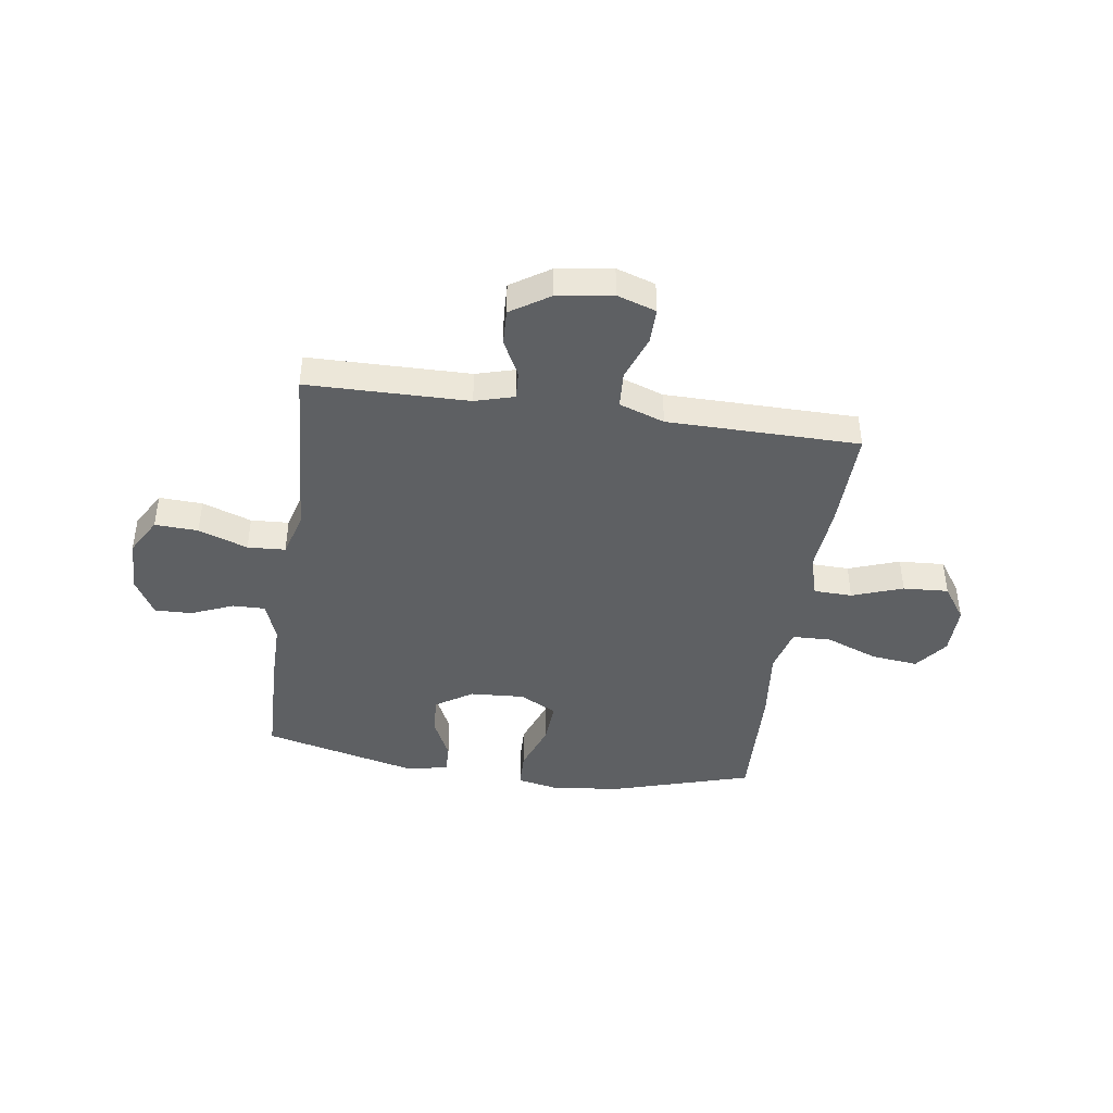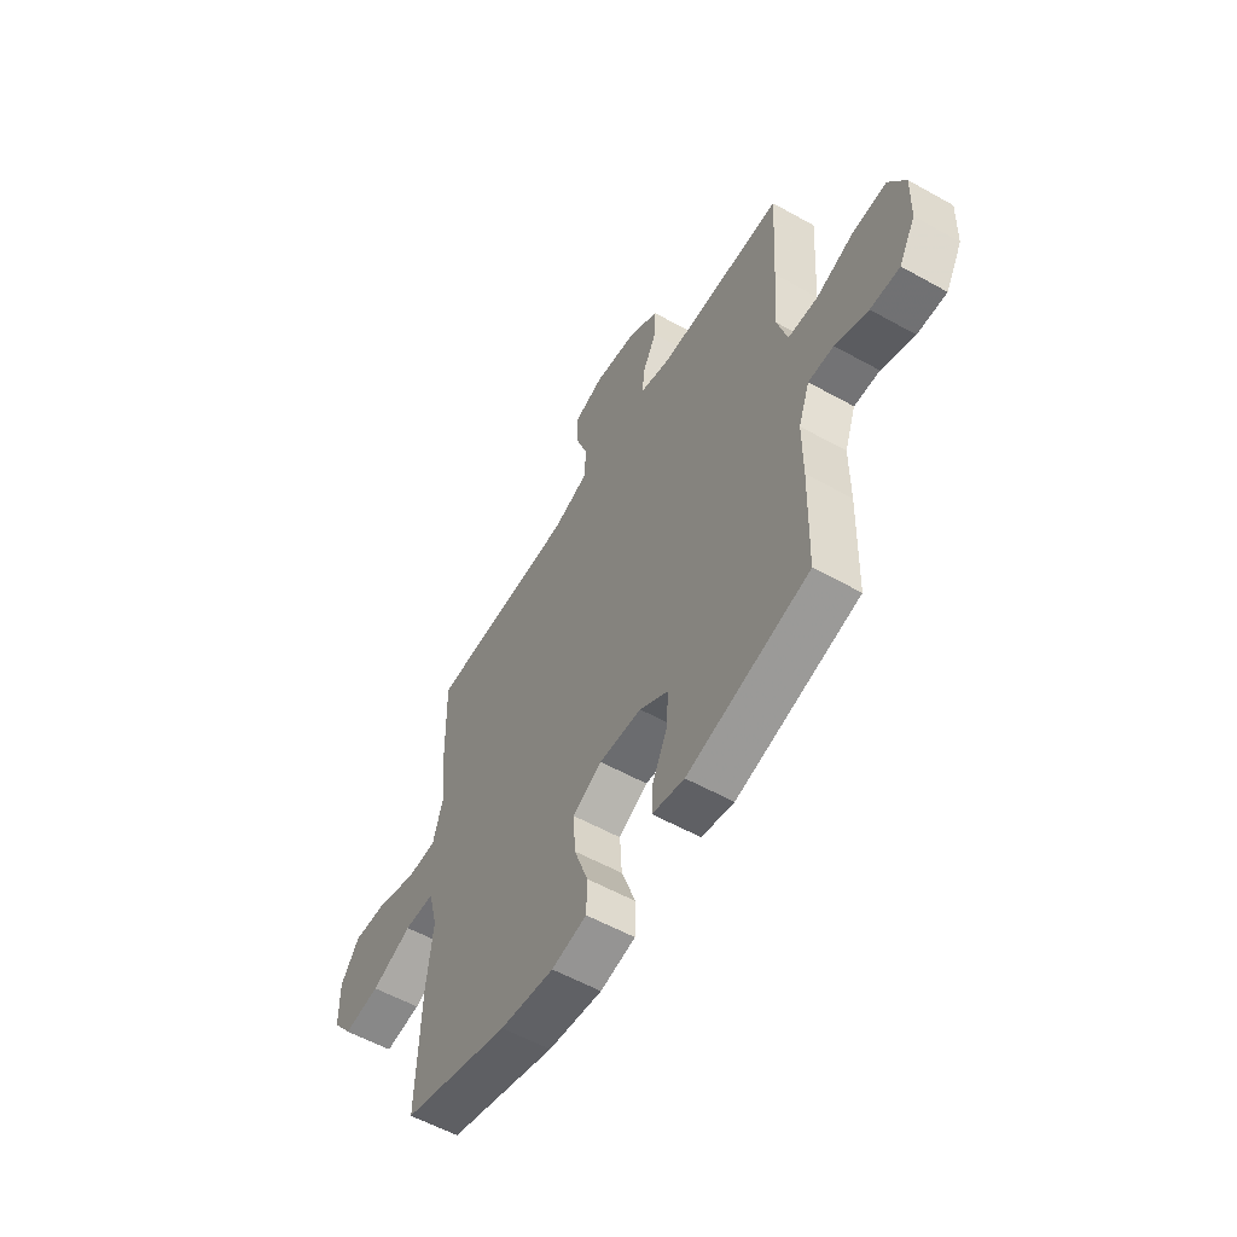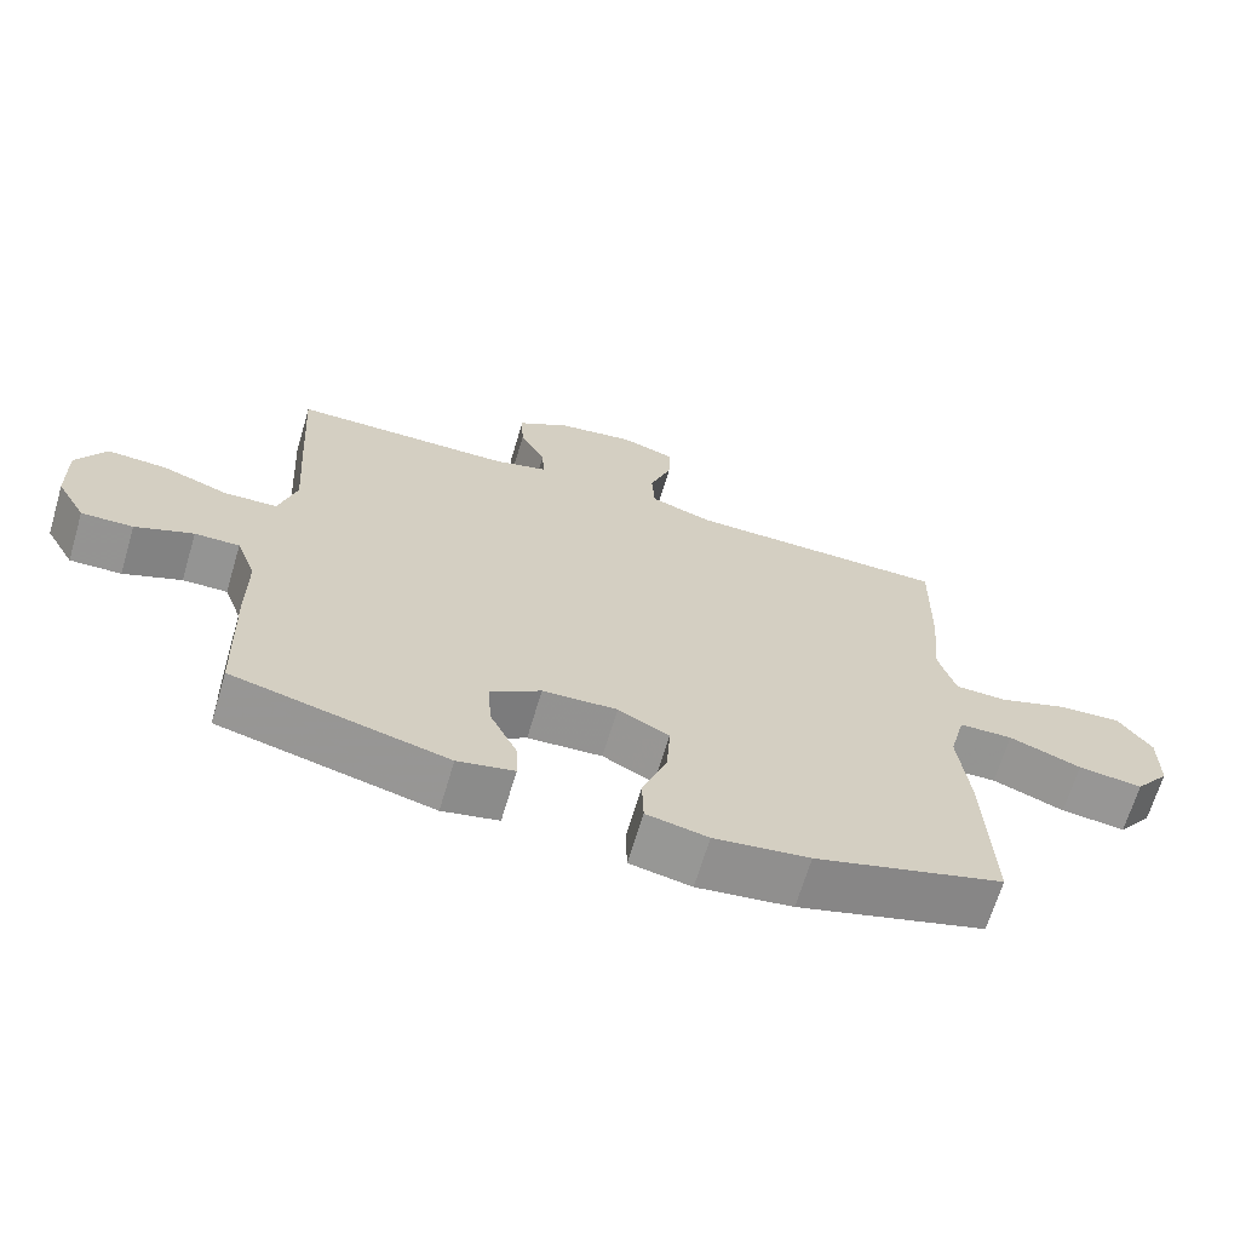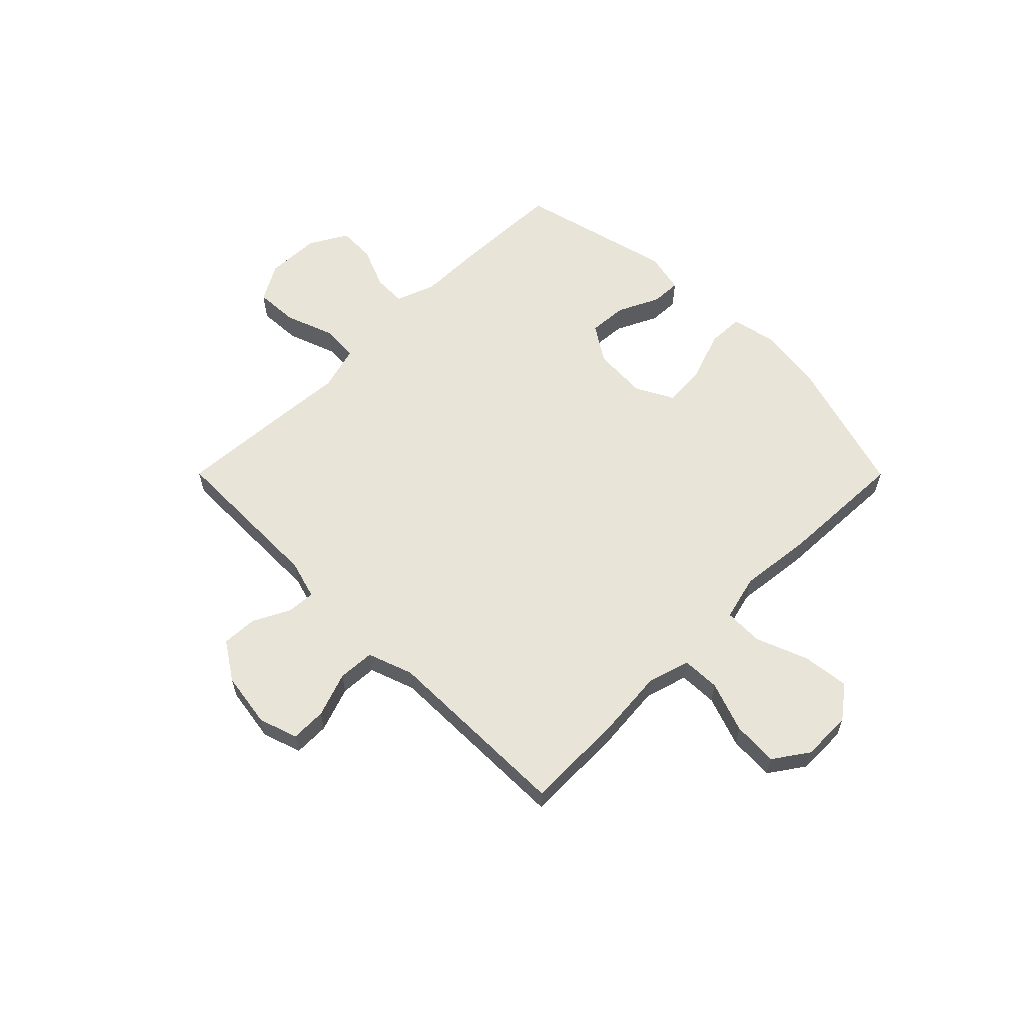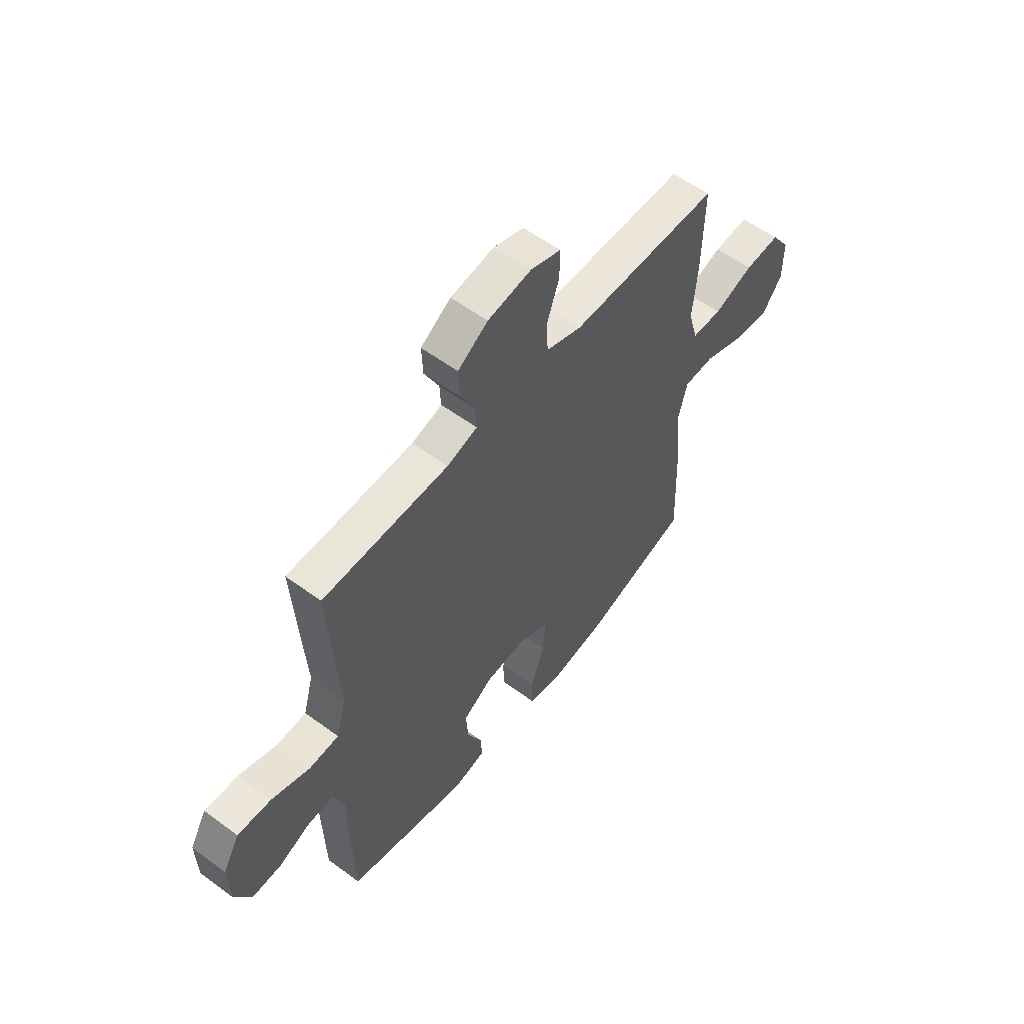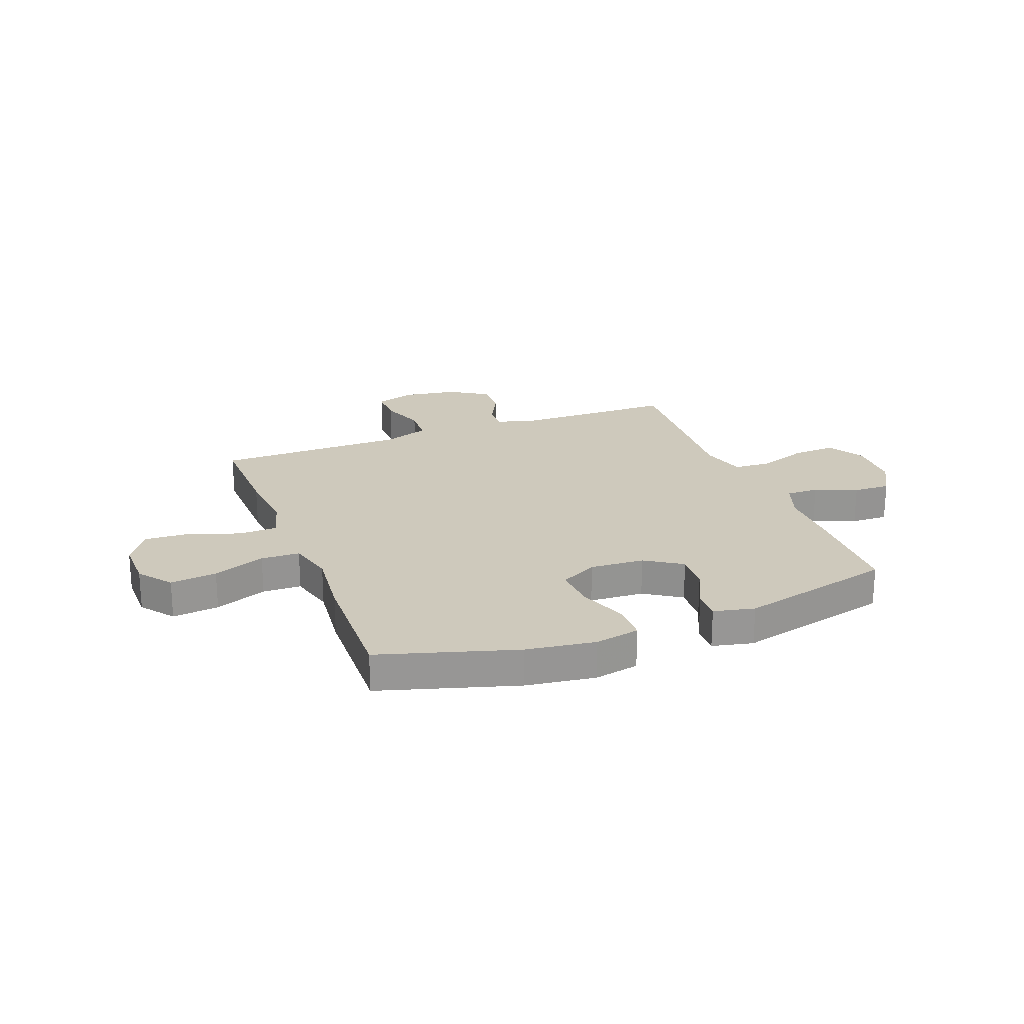
<metadata>
{"format":"obj","ext":"obj","renderer":"f3d","projection":"perspective","resolution":1024,"background":"white","views":[{"elev":-42.6,"azim":-8.3,"up":"+Y"},{"elev":-56.8,"azim":-120.2,"up":"+Z"},{"elev":-67.2,"azim":-16.6,"up":"+Z"},{"elev":60.0,"azim":45.1,"up":"+Y"},{"elev":56.8,"azim":-52.4,"up":"+Z"},{"elev":22.5,"azim":159.0,"up":"+Y"}]}
</metadata>
<code>
v -0.5 0.07 0.5
v -0.198 0.07 0.504
v -0.125 0.07 0.525
v -0.128 0.07 0.578
v -0.163 0.07 0.647
v -0.166 0.07 0.714
v -0.094 0.07 0.761
v 0.01 0.07 0.777
v 0.083 0.07 0.753
v 0.082 0.07 0.686
v 0.052 0.07 0.602
v 0.056 0.07 0.533
v 0.141 0.07 0.503
v 0.27 0.07 0.502
v 0.5 0.07 0.5
v 0.496 0.07 0.308
v 0.485 0.07 0.183
v 0.508 0.07 0.103
v 0.58 0.07 0.101
v 0.675 0.07 0.135
v 0.76 0.07 0.14
v 0.805 0.07 0.075
v 0.804 0.07 -0.019
v 0.757 0.07 -0.081
v 0.669 0.07 -0.071
v 0.571 0.07 -0.033
v 0.498 0.07 -0.035
v 0.476 0.07 -0.121
v 0.491 0.07 -0.256
v 0.5 0.07 -0.5
v 0.243 0.07 -0.577
v 0.113 0.07 -0.595
v 0.029 0.07 -0.578
v 0.027 0.07 -0.509
v 0.061 0.07 -0.415
v 0.066 0.07 -0.334
v -0.004 0.07 -0.297
v -0.106 0.07 -0.303
v -0.175 0.07 -0.348
v -0.17 0.07 -0.421
v -0.133 0.07 -0.499
v -0.131 0.07 -0.555
v -0.208 0.07 -0.572
v -0.5 0.07 -0.5
v -0.506 0.07 -0.292
v -0.506 0.07 -0.174
v -0.533 0.07 -0.1
v -0.594 0.07 -0.101
v -0.673 0.07 -0.134
v -0.743 0.07 -0.136
v -0.783 0.07 -0.065
v -0.786 0.07 0.037
v -0.746 0.07 0.107
v -0.665 0.07 0.103
v -0.573 0.07 0.07
v -0.502 0.07 0.074
v -0.478 0.07 0.159
v -0.487 0.07 0.29
v -0.5 0 0.5
v -0.198 0 0.504
v -0.125 0 0.525
v -0.128 0 0.578
v -0.163 0 0.647
v -0.166 0 0.714
v -0.094 0 0.761
v 0.01 0 0.777
v 0.083 0 0.753
v 0.082 0 0.686
v 0.052 0 0.602
v 0.056 0 0.533
v 0.141 0 0.503
v 0.27 0 0.502
v 0.5 0 0.5
v 0.496 0 0.308
v 0.485 0 0.183
v 0.508 0 0.103
v 0.58 0 0.101
v 0.675 0 0.135
v 0.76 0 0.14
v 0.805 0 0.075
v 0.804 0 -0.019
v 0.757 0 -0.081
v 0.669 0 -0.071
v 0.571 0 -0.033
v 0.498 0 -0.035
v 0.476 0 -0.121
v 0.491 0 -0.256
v 0.5 0 -0.5
v 0.243 0 -0.577
v 0.113 0 -0.595
v 0.029 0 -0.578
v 0.027 0 -0.509
v 0.061 0 -0.415
v 0.066 0 -0.334
v -0.004 0 -0.297
v -0.106 0 -0.303
v -0.175 0 -0.348
v -0.17 0 -0.421
v -0.133 0 -0.499
v -0.131 0 -0.555
v -0.208 0 -0.572
v -0.5 0 -0.5
v -0.506 0 -0.292
v -0.506 0 -0.174
v -0.533 0 -0.1
v -0.594 0 -0.101
v -0.673 0 -0.134
v -0.743 0 -0.136
v -0.783 0 -0.065
v -0.786 0 0.037
v -0.746 0 0.107
v -0.665 0 0.103
v -0.573 0 0.07
v -0.502 0 0.074
v -0.478 0 0.159
v -0.487 0 0.29
f 57 58 1 2
f 56 57 2 3
f 53 54 55
f 52 53 55
f 51 52 55
f 50 51 55
f 49 50 55
f 48 49 55
f 47 48 55 56
f 46 47 56 3
f 44 45 46
f 43 44 46
f 42 43 46
f 41 42 46
f 40 41 46
f 39 40 46
f 38 39 46 3
f 33 34 35
f 32 33 35
f 31 32 35
f 30 31 35
f 29 30 35
f 28 29 35
f 27 28 35 36
f 24 25 26
f 23 24 26
f 22 23 26
f 21 22 26
f 20 21 26
f 19 20 26
f 18 19 26 27
f 27 36 37
f 18 27 37
f 17 18 37
f 17 37 38
f 16 17 38
f 15 16 38
f 14 15 38
f 13 14 38
f 9 10 11
f 8 9 11
f 7 8 11
f 6 7 11
f 5 6 11
f 4 5 11
f 3 4 11 12
f 3 12 13 38
f 60 59 116 115
f 61 60 115 114
f 113 112 111
f 113 111 110
f 113 110 109
f 113 109 108
f 113 108 107
f 113 107 106
f 114 113 106 105
f 61 114 105 104
f 104 103 102
f 104 102 101
f 104 101 100
f 104 100 99
f 104 99 98
f 104 98 97
f 61 104 97 96
f 93 92 91
f 93 91 90
f 93 90 89
f 93 89 88
f 93 88 87
f 93 87 86
f 94 93 86 85
f 84 83 82
f 84 82 81
f 84 81 80
f 84 80 79
f 84 79 78
f 84 78 77
f 85 84 77 76
f 95 94 85
f 95 85 76
f 95 76 75
f 96 95 75
f 96 75 74
f 96 74 73
f 96 73 72
f 96 72 71
f 69 68 67
f 69 67 66
f 69 66 65
f 69 65 64
f 69 64 63
f 69 63 62
f 70 69 62 61
f 96 71 70 61
f 1 59 60 2
f 2 60 61 3
f 3 61 62 4
f 4 62 63 5
f 5 63 64 6
f 6 64 65 7
f 7 65 66 8
f 8 66 67 9
f 9 67 68 10
f 10 68 69 11
f 11 69 70 12
f 12 70 71 13
f 13 71 72 14
f 14 72 73 15
f 15 73 74 16
f 16 74 75 17
f 17 75 76 18
f 18 76 77 19
f 19 77 78 20
f 20 78 79 21
f 21 79 80 22
f 22 80 81 23
f 23 81 82 24
f 24 82 83 25
f 25 83 84 26
f 26 84 85 27
f 27 85 86 28
f 28 86 87 29
f 29 87 88 30
f 30 88 89 31
f 31 89 90 32
f 32 90 91 33
f 33 91 92 34
f 34 92 93 35
f 35 93 94 36
f 36 94 95 37
f 37 95 96 38
f 38 96 97 39
f 39 97 98 40
f 40 98 99 41
f 41 99 100 42
f 42 100 101 43
f 43 101 102 44
f 44 102 103 45
f 45 103 104 46
f 46 104 105 47
f 47 105 106 48
f 48 106 107 49
f 49 107 108 50
f 50 108 109 51
f 51 109 110 52
f 52 110 111 53
f 53 111 112 54
f 54 112 113 55
f 55 113 114 56
f 56 114 115 57
f 57 115 116 58
f 58 116 59 1

</code>
